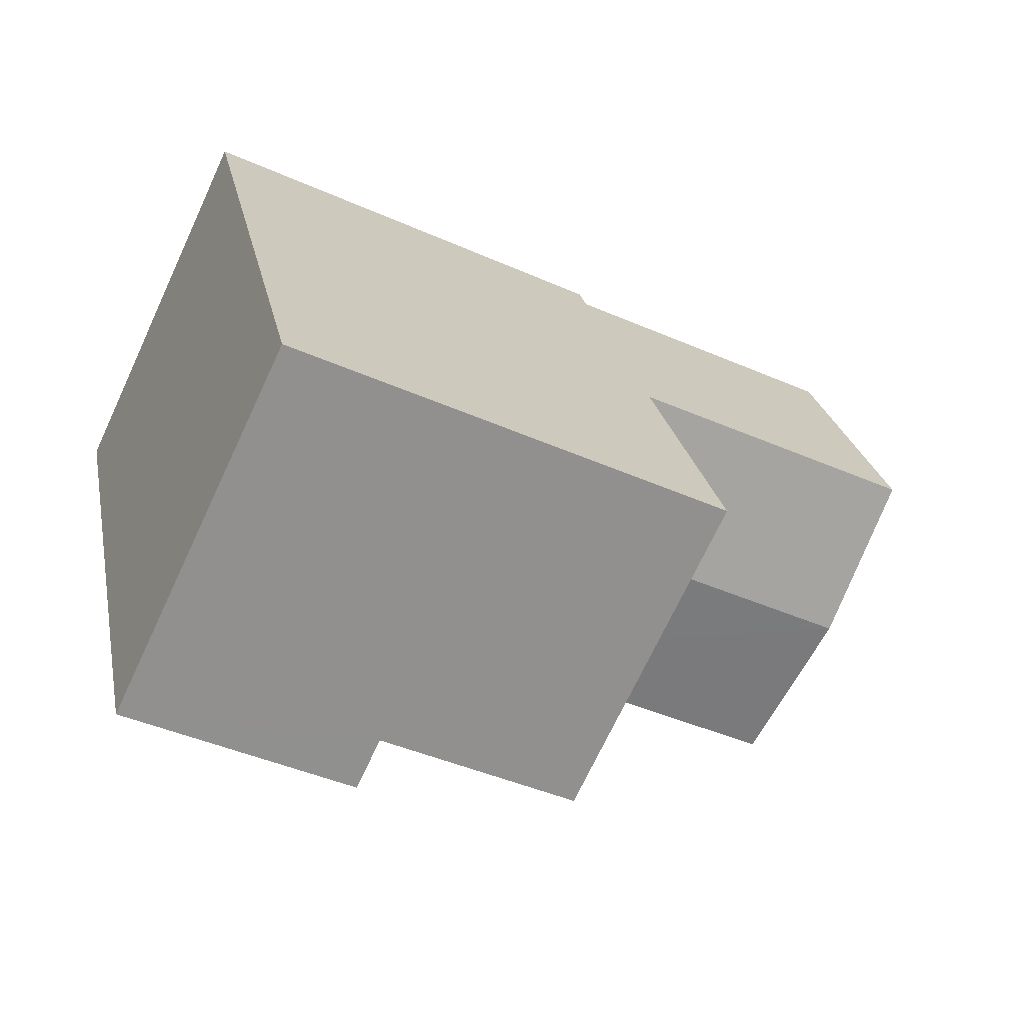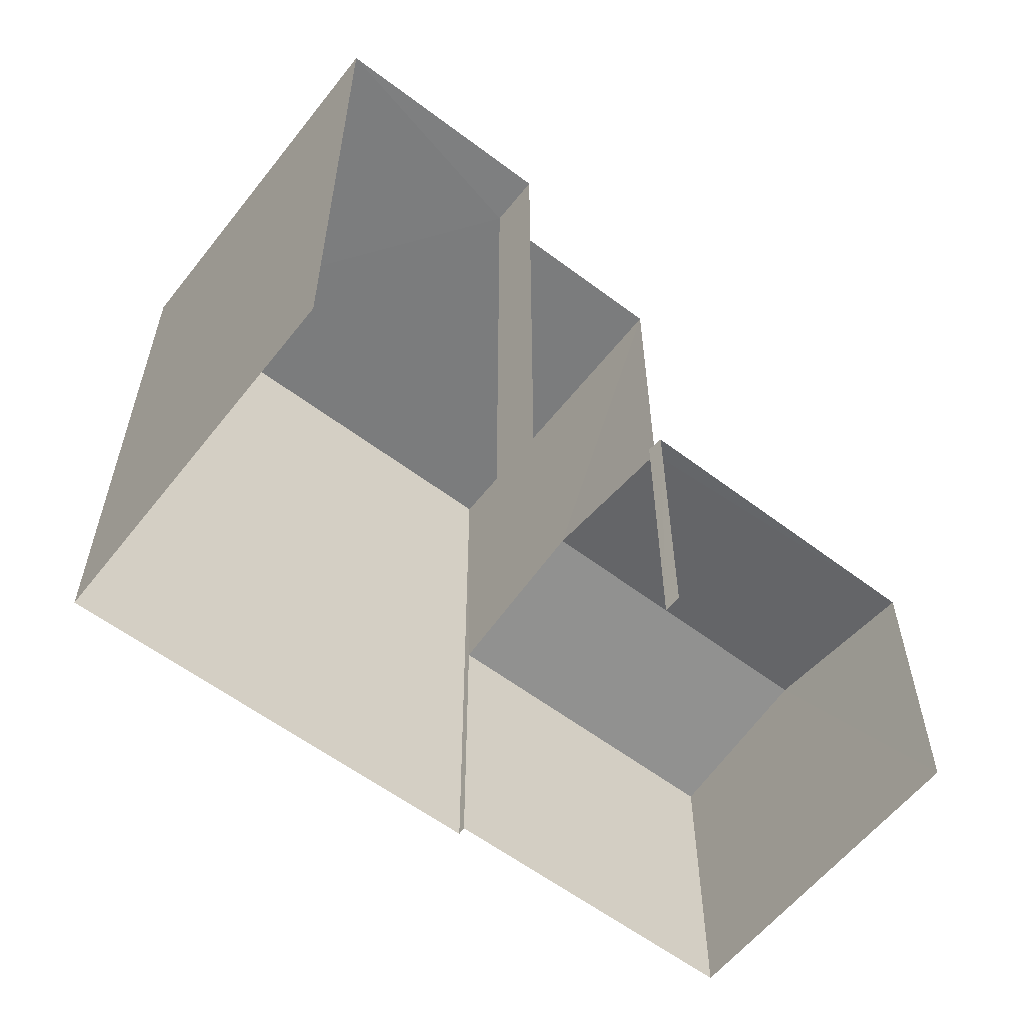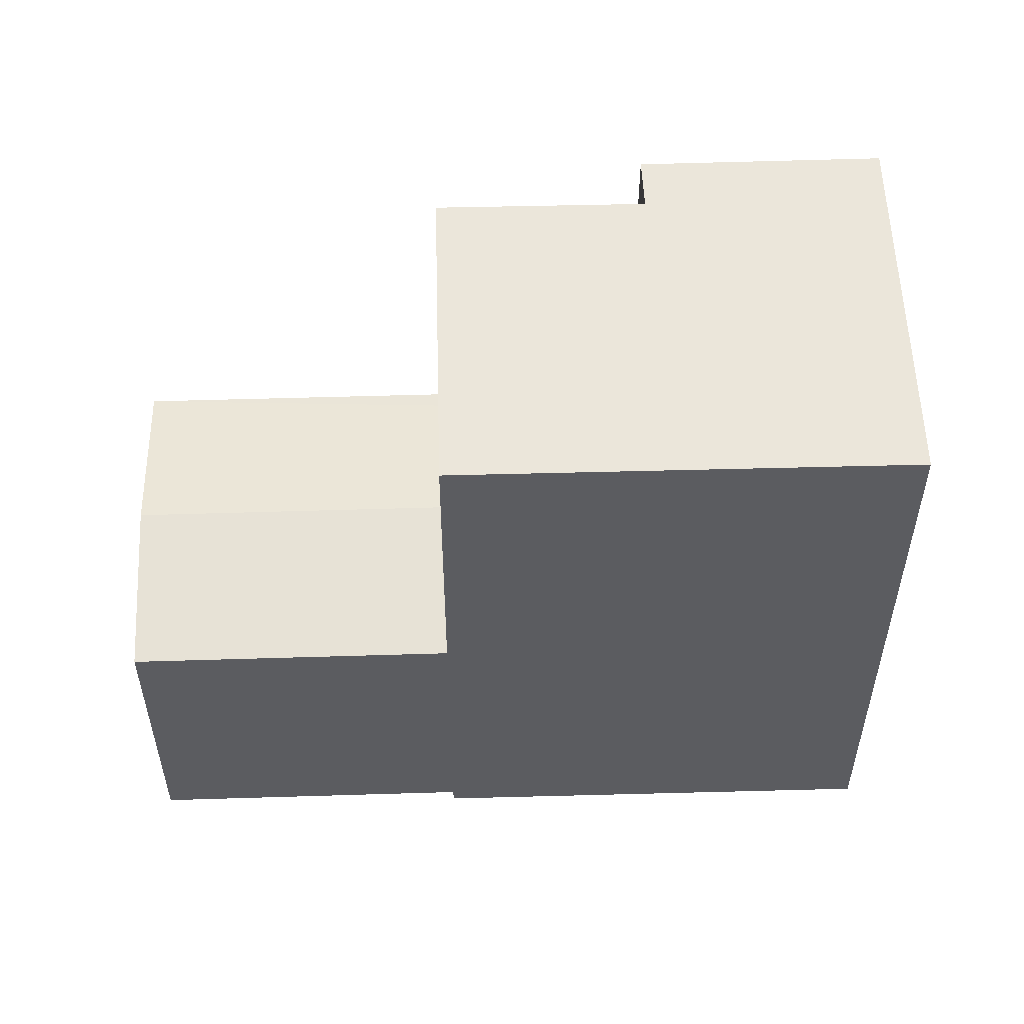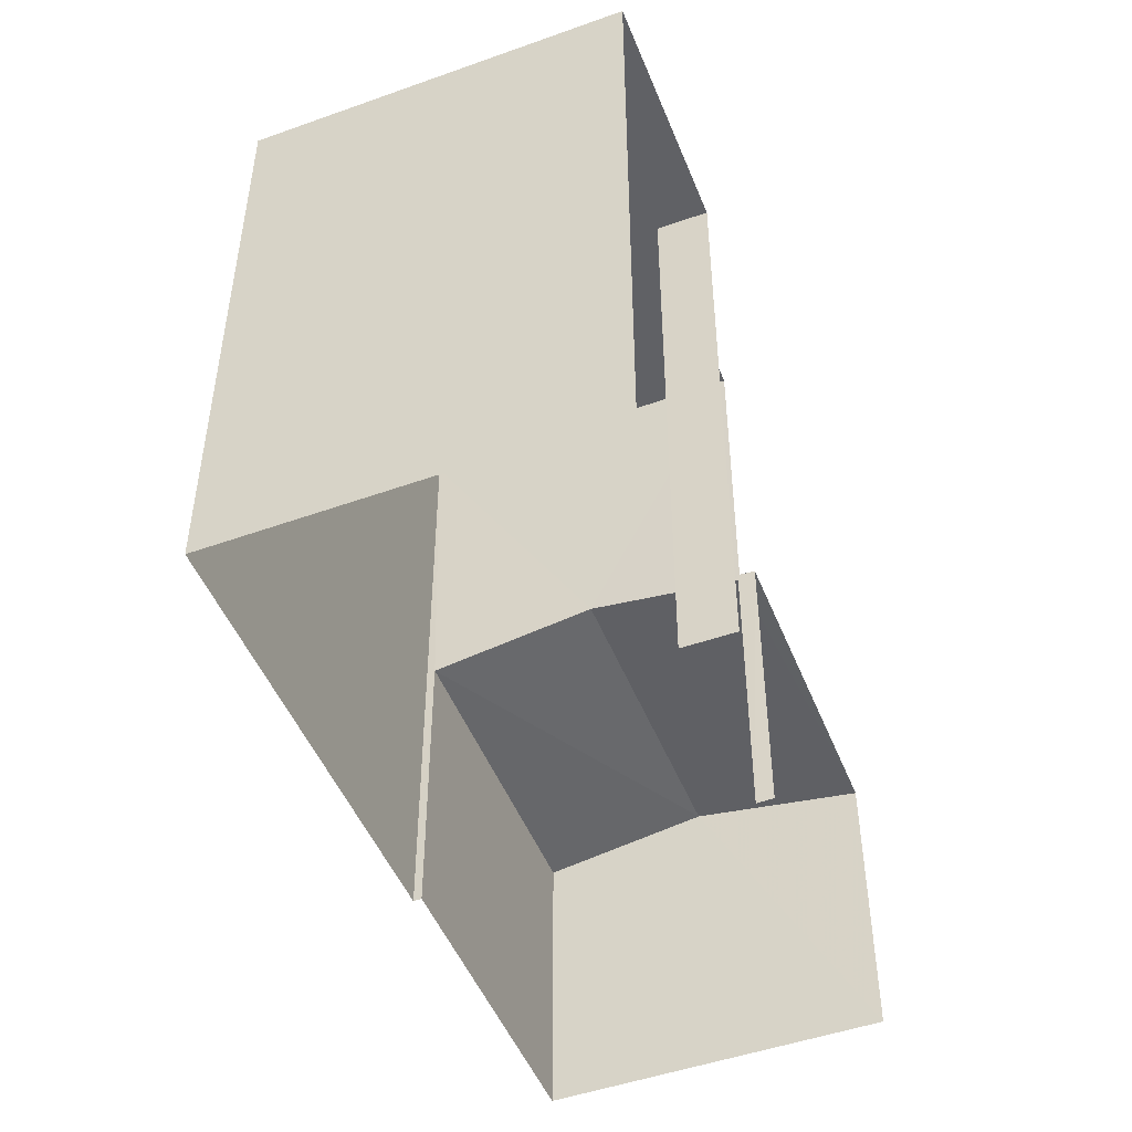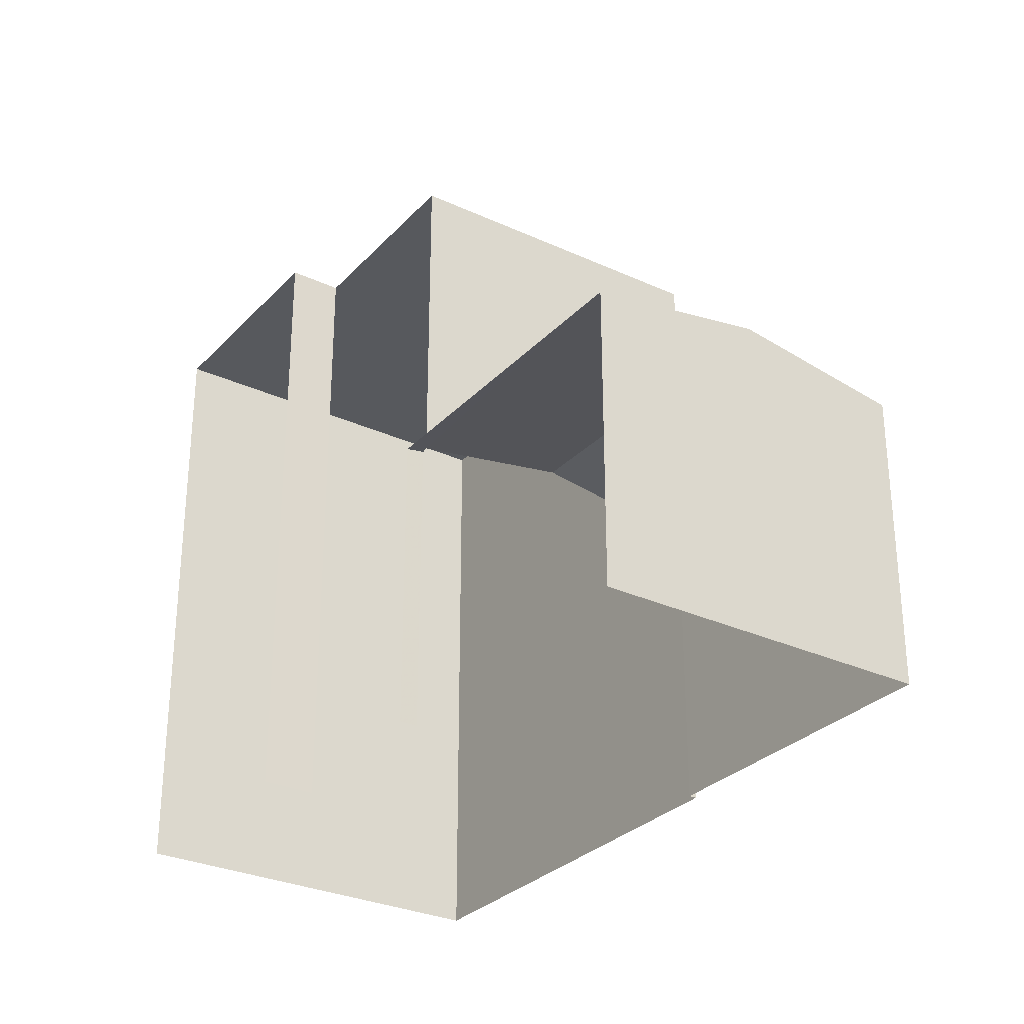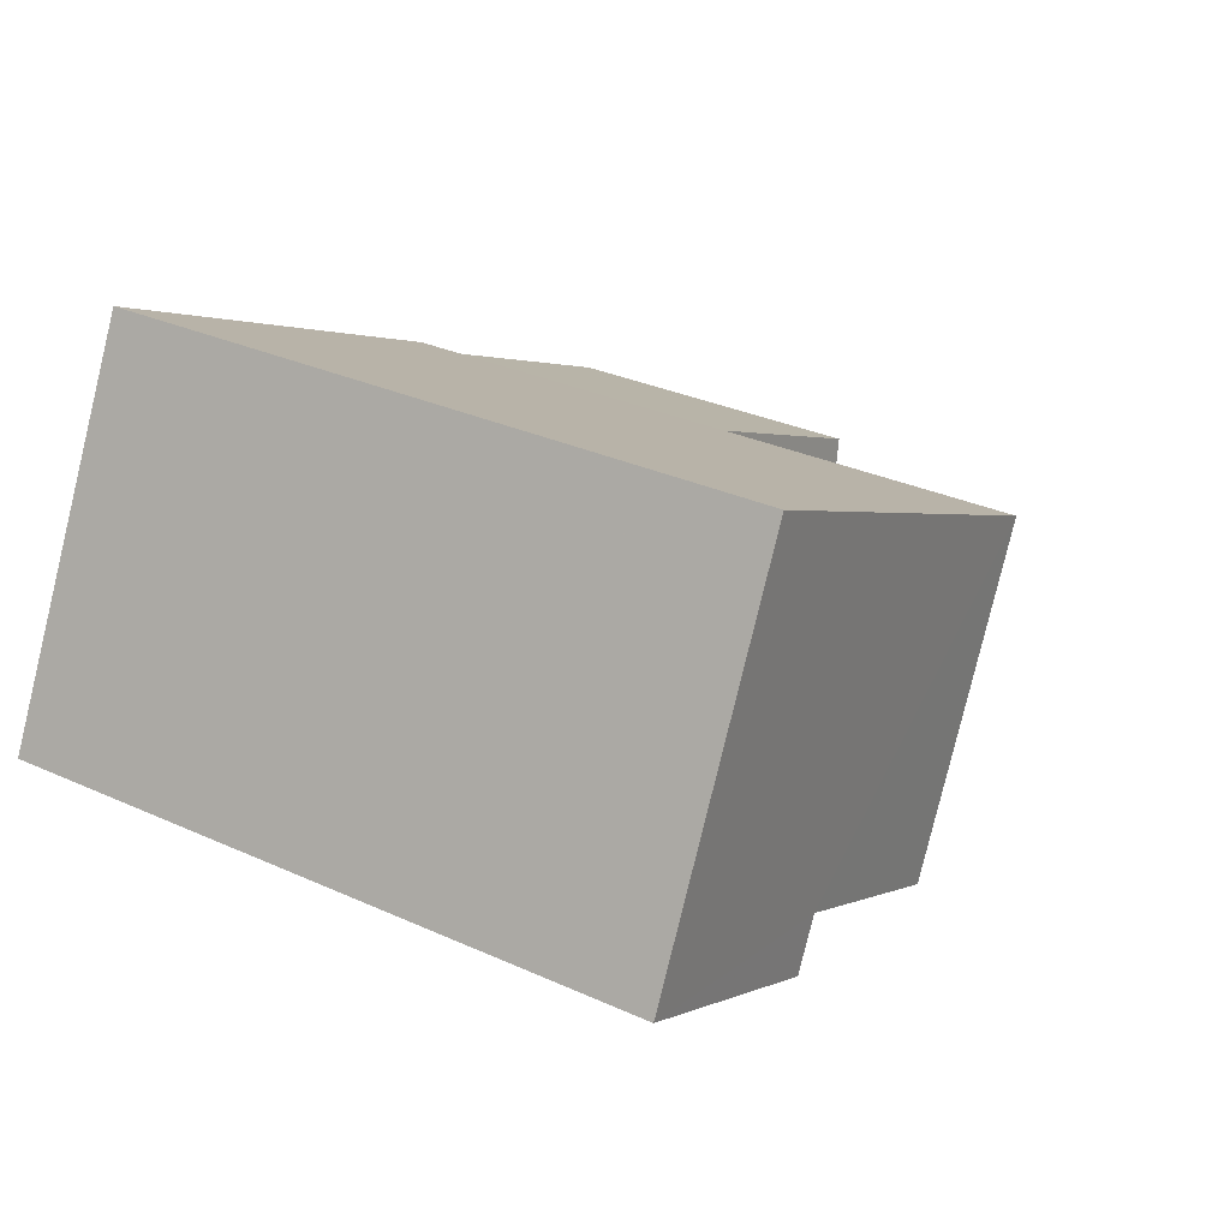
<metadata>
{"format":"obj","ext":"obj","renderer":"f3d","projection":"perspective","resolution":1024,"background":"white","views":[{"elev":24.6,"azim":-11.1,"up":"+Y"},{"elev":-58.8,"azim":-63.4,"up":"+Z"},{"elev":54.8,"azim":152.8,"up":"+Z"},{"elev":-48.8,"azim":-94.0,"up":"+Z"},{"elev":-29.6,"azim":30.4,"up":"+Z"},{"elev":31.2,"azim":-57.0,"up":"+Y"}]}
</metadata>
<code>
v -2.212e+05 -1.252e+05 25.81
v -2.212e+05 -1.252e+05 25.81
v -2.212e+05 -1.252e+05 25.81
v -2.212e+05 -1.252e+05 25.81
v -2.212e+05 -1.252e+05 25.81
v -2.212e+05 -1.252e+05 25.81
v -2.212e+05 -1.252e+05 25.81
v -2.212e+05 -1.252e+05 25.81
v -2.212e+05 -1.252e+05 25.81
v -2.212e+05 -1.252e+05 25.81
v -2.212e+05 -1.252e+05 36.26
v -2.212e+05 -1.252e+05 36.26
v -2.212e+05 -1.252e+05 36.26
v -2.212e+05 -1.252e+05 36.26
v -2.212e+05 -1.252e+05 36.26
v -2.212e+05 -1.252e+05 36.26
v -2.212e+05 -1.252e+05 30.85
v -2.212e+05 -1.252e+05 31.29
v -2.212e+05 -1.252e+05 30.85
v -2.212e+05 -1.252e+05 31.29
v -2.212e+05 -1.252e+05 30.9
v -2.212e+05 -1.252e+05 30.85
v -2.212e+05 -1.252e+05 30.85
v -2.212e+05 -1.252e+05 30.9
f 1 2 3
f 1 3 4
f 2 5 6
f 7 8 9
f 9 8 10
f 8 6 10
f 8 3 6
f 3 2 6
f 3 24 11
f 11 24 16
f 3 8 24
f 16 24 21
f 13 1 4
f 14 13 4
f 22 7 9
f 22 23 7
f 11 12 13
f 13 14 11
f 15 12 11
f 16 15 11
f 17 18 19
f 17 20 18
f 18 21 22
f 22 21 23
f 18 20 21
f 23 21 24
f 15 5 2
f 12 15 2
f 11 4 3
f 11 14 4
f 23 24 8
f 7 23 8
f 6 5 17
f 5 15 17
f 20 16 21
f 20 15 16
f 17 15 20
f 12 2 1
f 13 12 1
f 6 19 10
f 6 17 19
f 22 9 18
f 9 10 18
f 10 19 18

</code>
